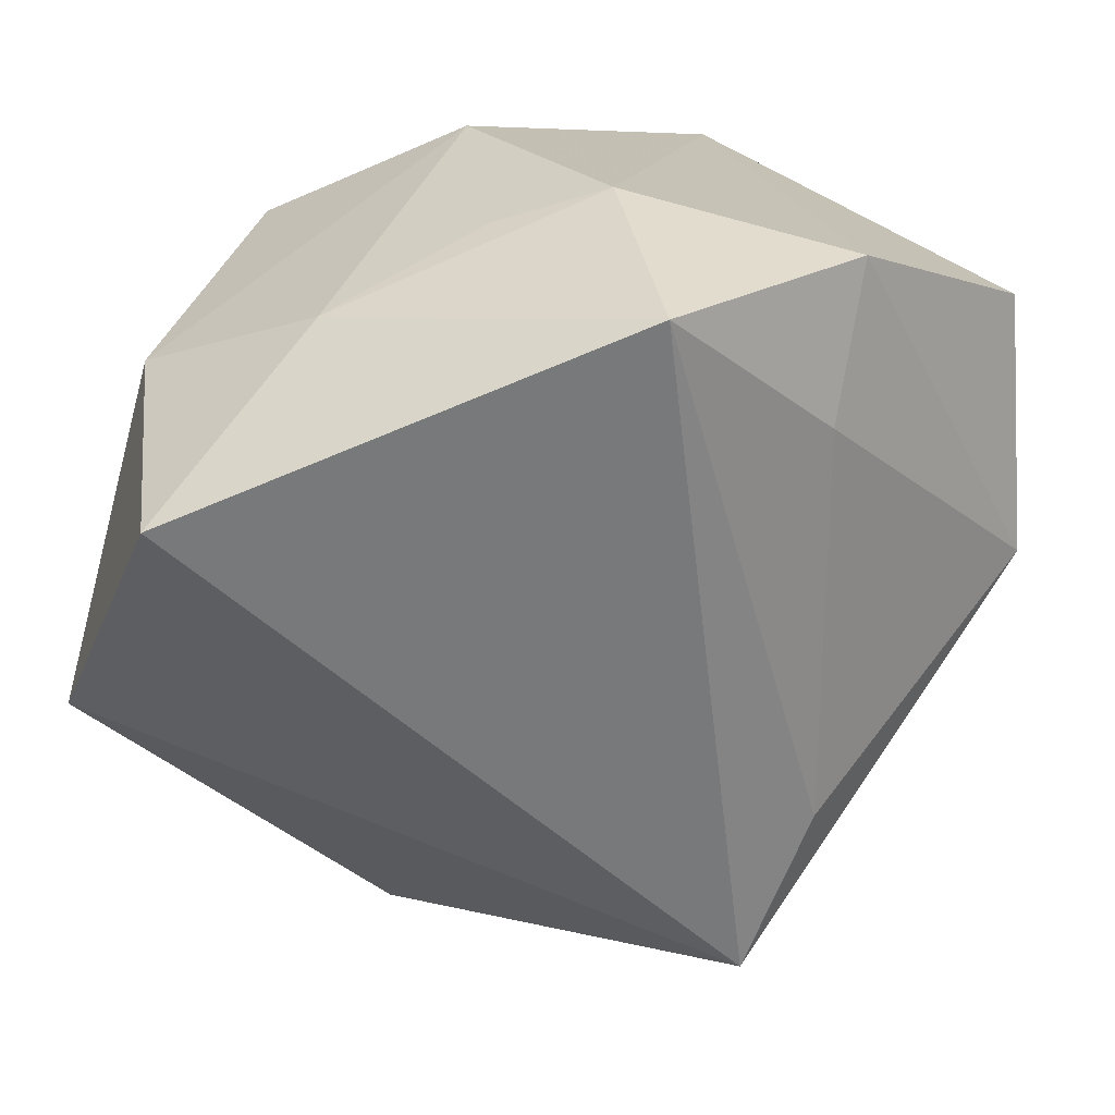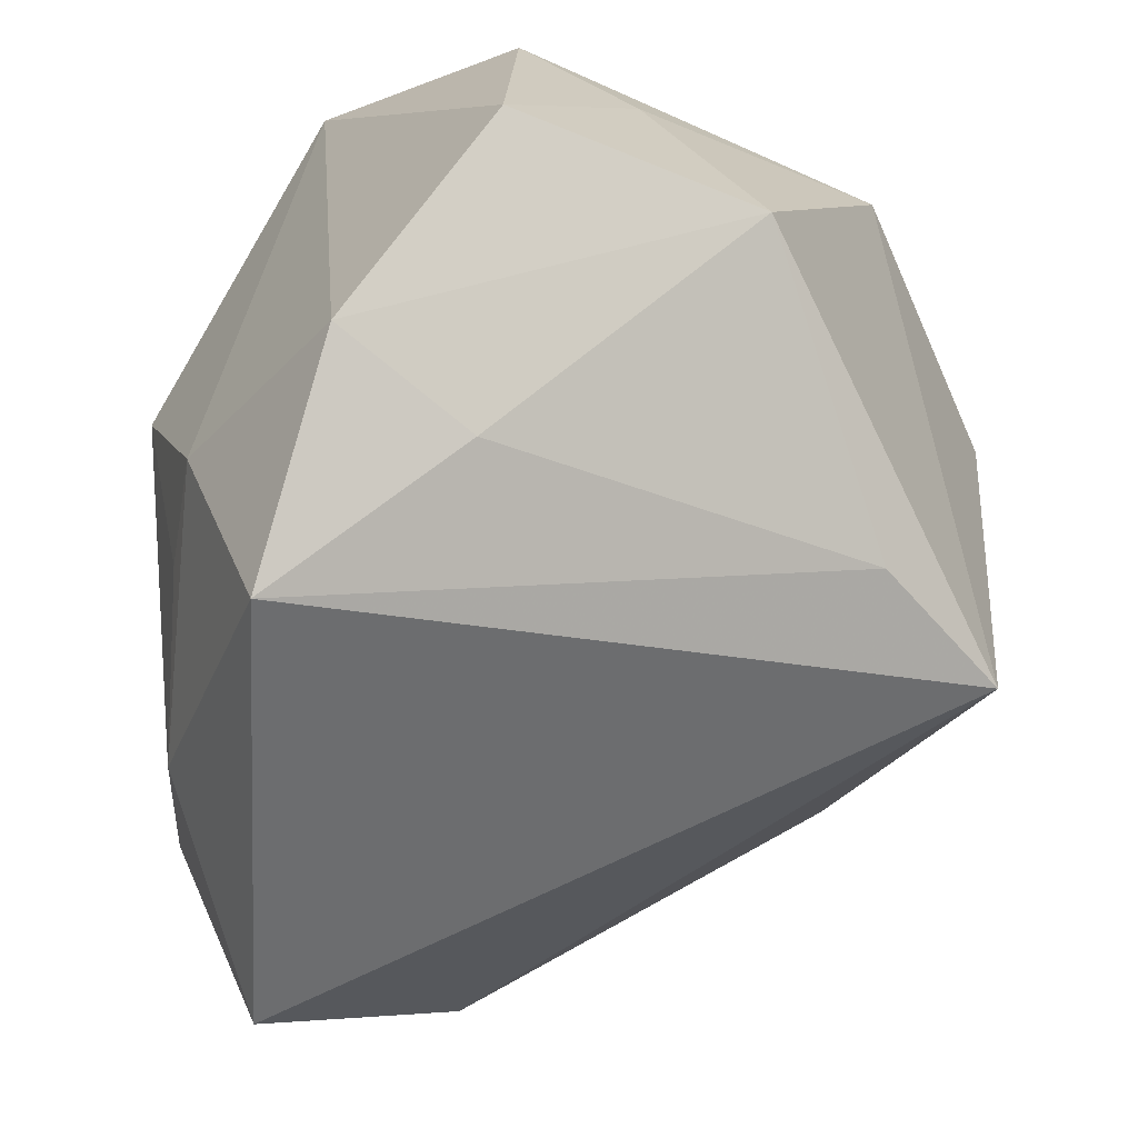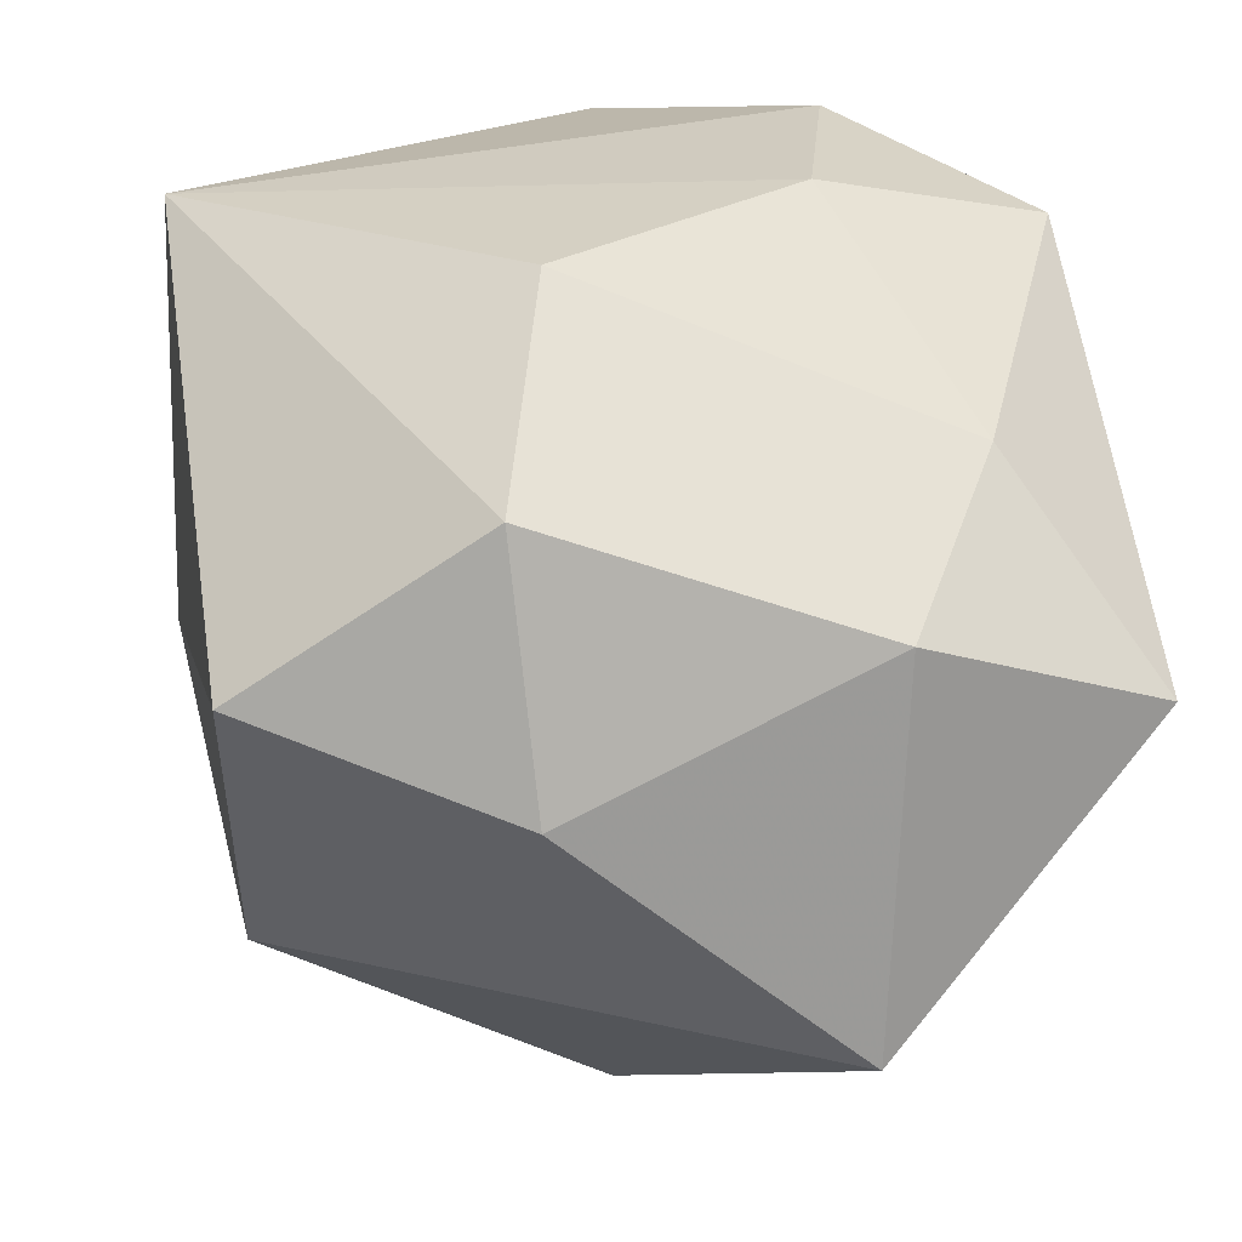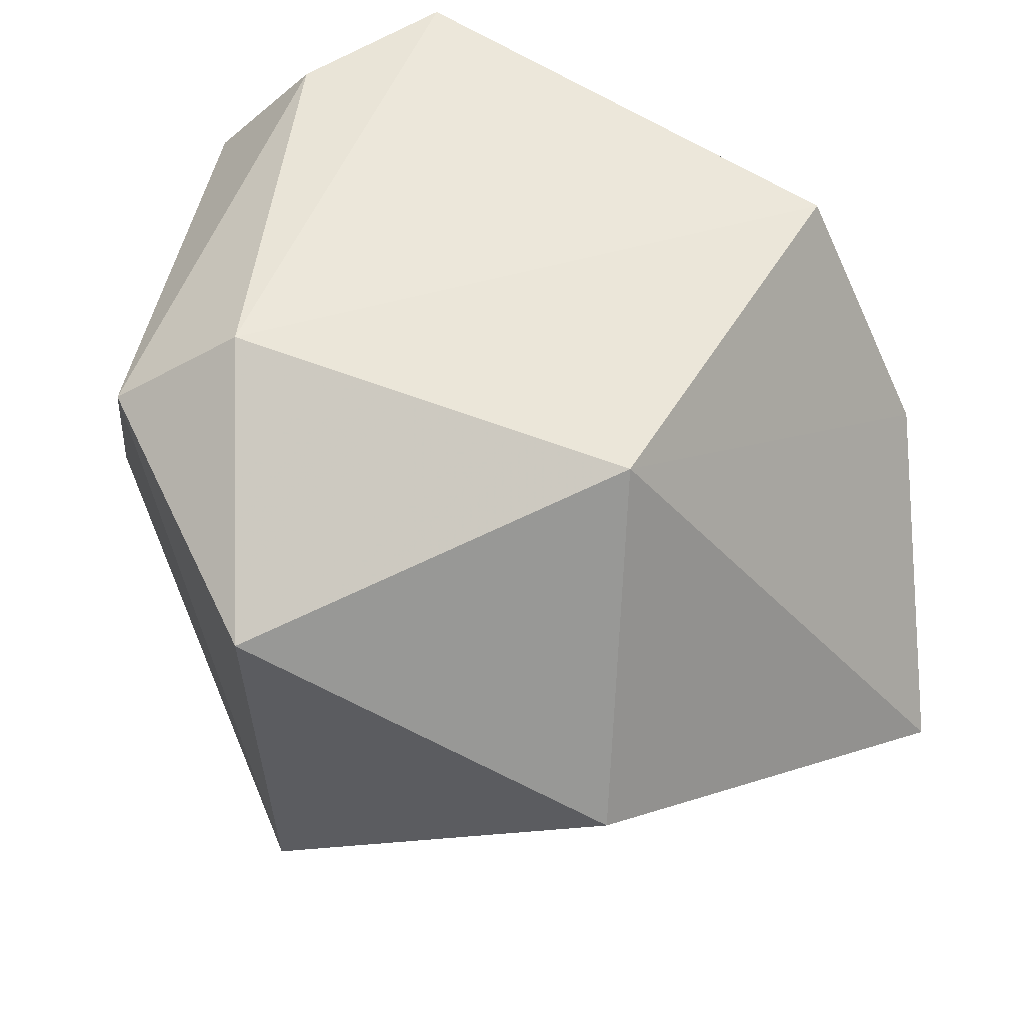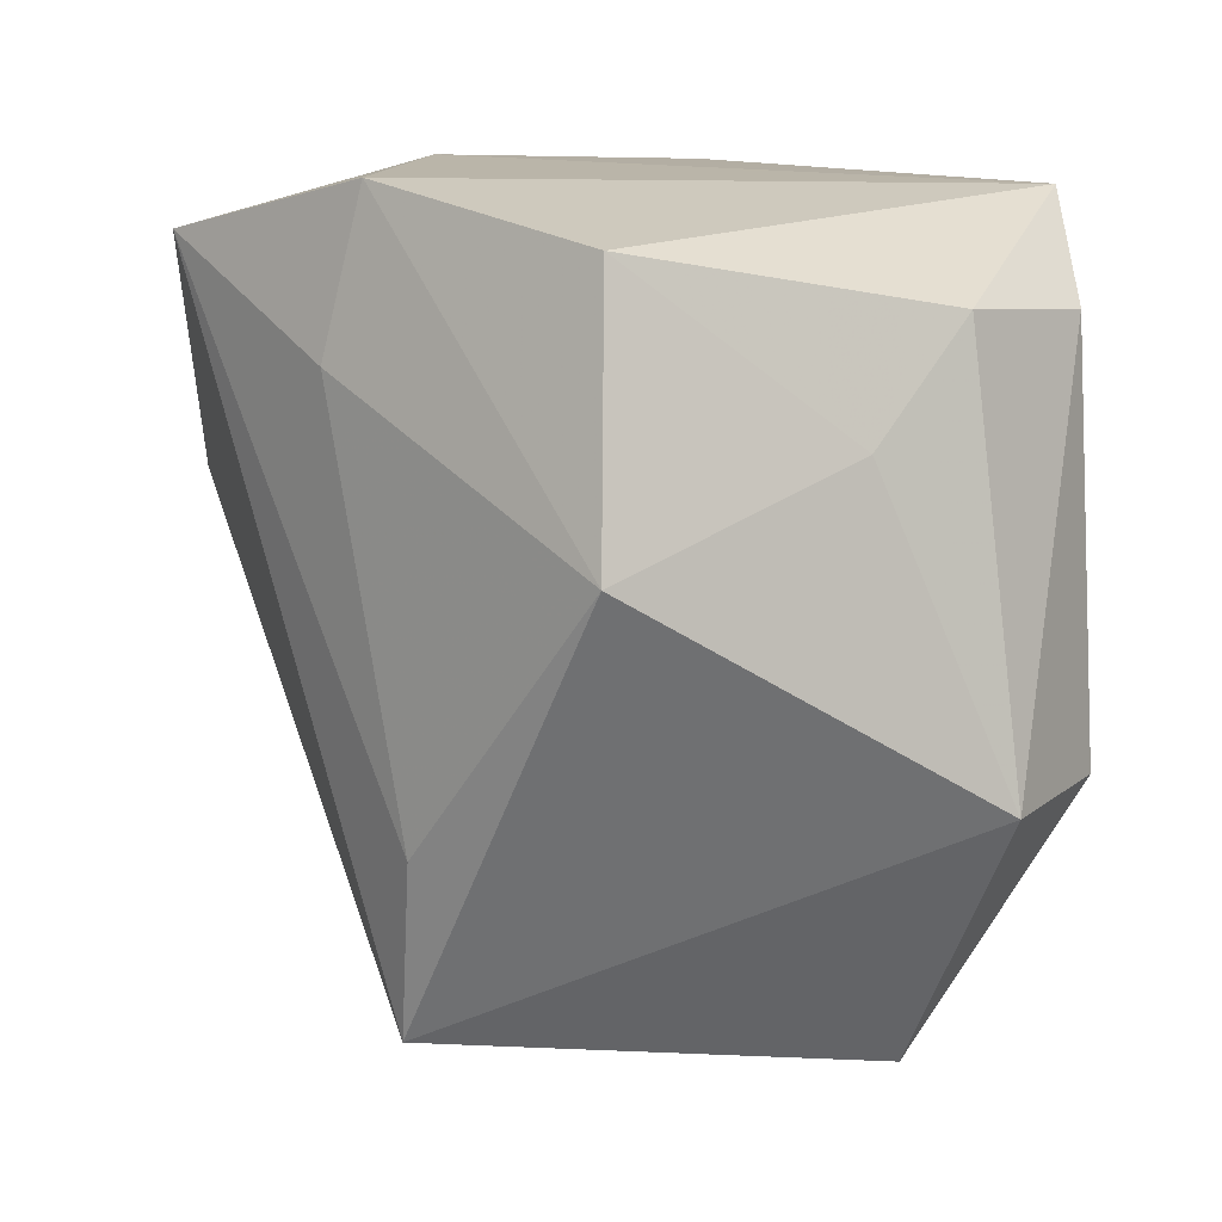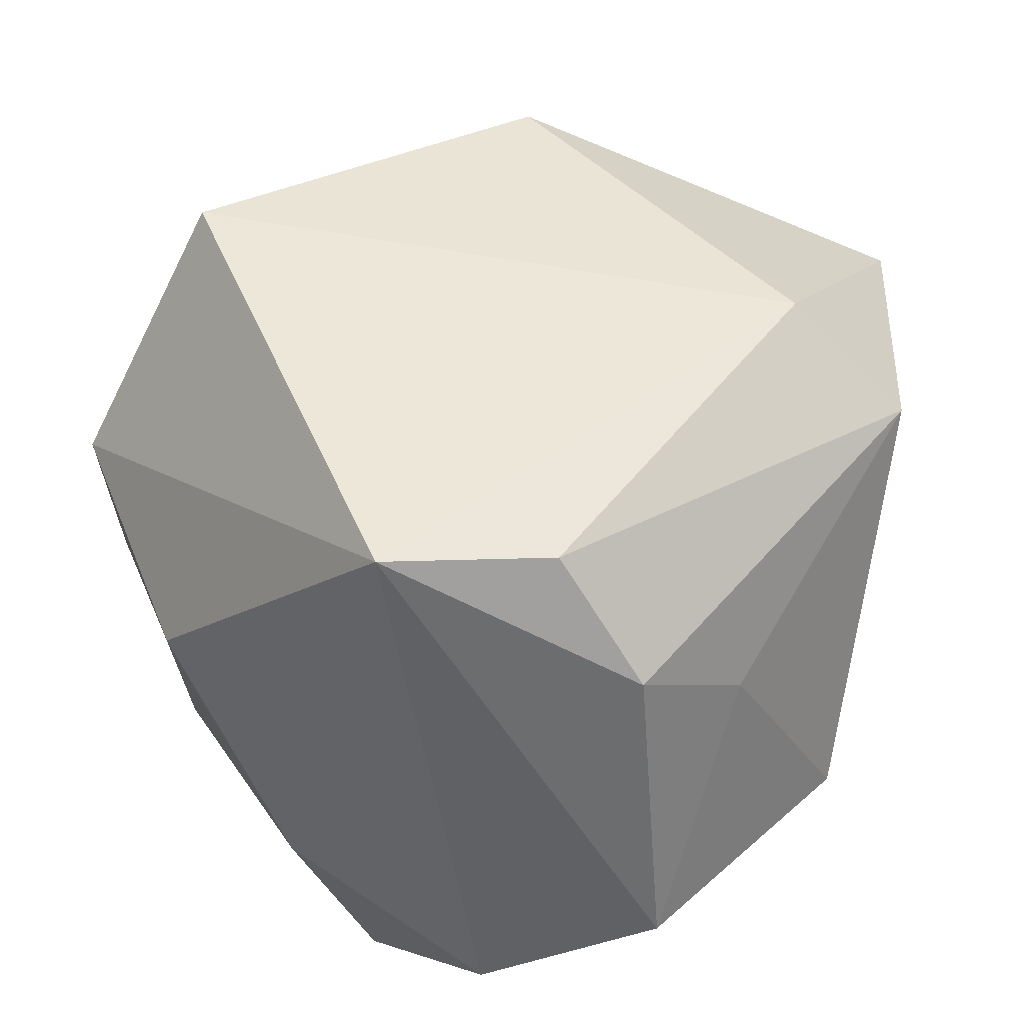
<metadata>
{"format":"obj","ext":"obj","renderer":"f3d","projection":"perspective","resolution":1024,"background":"white","views":[{"elev":-71.1,"azim":164.9,"up":"+Z"},{"elev":-55.1,"azim":-131.3,"up":"+Z"},{"elev":21.3,"azim":79.1,"up":"+Y"},{"elev":51.3,"azim":-3.1,"up":"+Z"},{"elev":16.0,"azim":-95.1,"up":"+Y"},{"elev":50.0,"azim":-153.4,"up":"+Z"}]}
</metadata>
<code>
v -0.0424 -0.01182 0.02807
v 0.0408 0.0009452 -0.04314
v -0.03215 0.03025 0.02464
v 0.04593 -0.0289 -0.01685
v 0.04593 0.009793 -0.01841
v -0.01894 0.04016 -0.0263
v -0.006824 0.03713 0.03734
v -0.02924 -0.01251 0.03734
v 0.01005 -0.02953 0.03412
v -0.04675 0.0105 -0.008059
v 0.03011 0.02152 -0.02932
v -0.02186 0.02823 0.03649
v 0.0164 0.0324 -0.01956
v -0.03803 0.03663 -0.007072
v -0.03844 0.01935 0.01525
v 0.005653 0.03886 -0.01929
v -0.0006258 0.03314 -0.04366
v -0.02882 -0.0363 -0.02451
v 0.02056 0.03617 0.007623
v 0.03276 0.003255 0.03734
v -0.02018 0.02387 -0.03031
v -0.03028 -0.03934 0.02055
v -0.03149 -0.01804 -0.02381
v 0.007186 -0.04929 -0.0008873
v 0.03924 0.02029 0.01385
v 0.04427 -0.004945 0.01196
f 17 2 18
f 4 9 24
f 24 18 4
f 4 18 2
f 11 2 17
f 1 18 22
f 22 18 24
f 24 9 22
f 1 22 8
f 8 22 9
f 20 7 8
f 8 9 20
f 7 14 3
f 10 18 1
f 5 4 2
f 2 11 5
f 16 11 17
f 12 8 7
f 7 3 12
f 1 8 12
f 12 3 1
f 17 18 23
f 18 10 23
f 6 10 14
f 6 16 17
f 6 14 7
f 7 16 6
f 15 3 14
f 14 10 15
f 1 3 15
f 15 10 1
f 4 5 26
f 20 9 26
f 9 4 26
f 25 7 20
f 20 26 25
f 25 26 5
f 21 6 17
f 10 6 21
f 17 23 21
f 21 23 10
f 19 16 7
f 7 25 19
f 19 5 11
f 19 25 5
f 11 16 13
f 13 19 11
f 16 19 13

</code>
